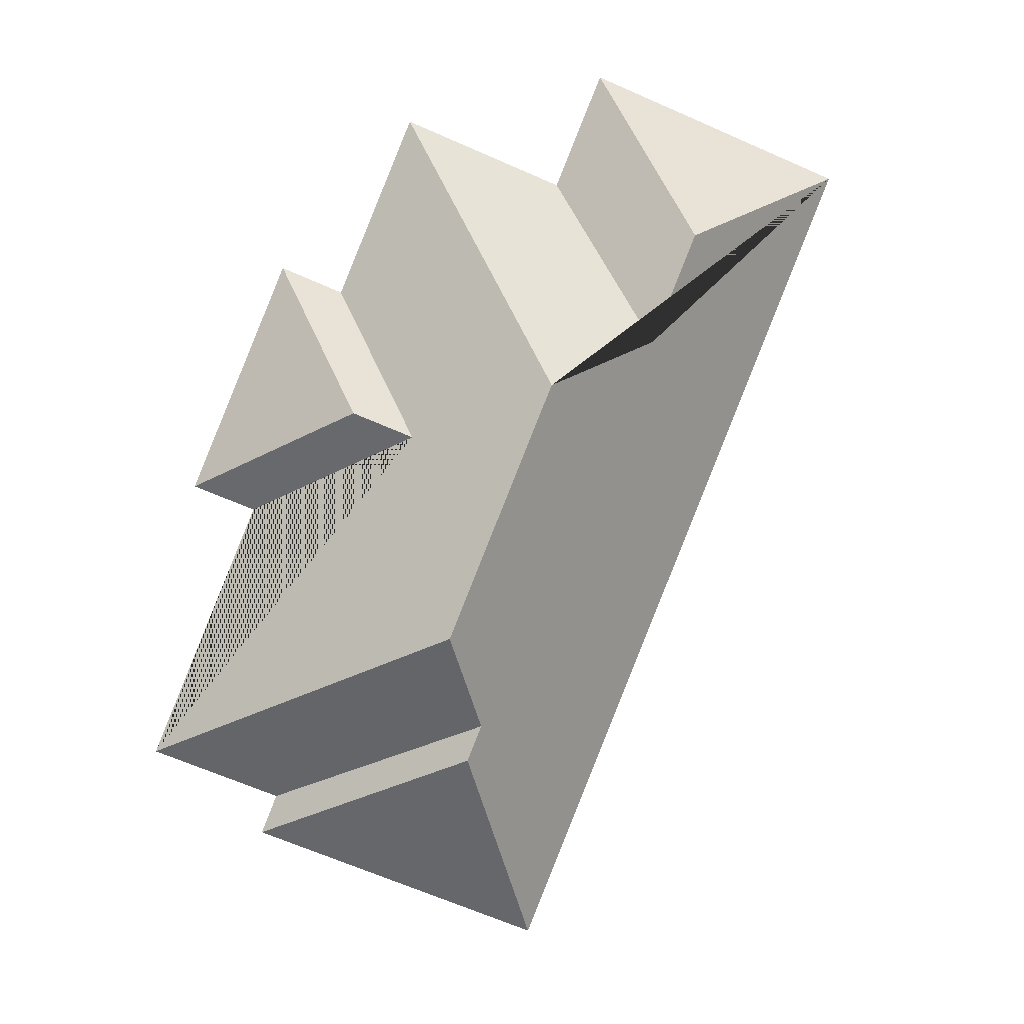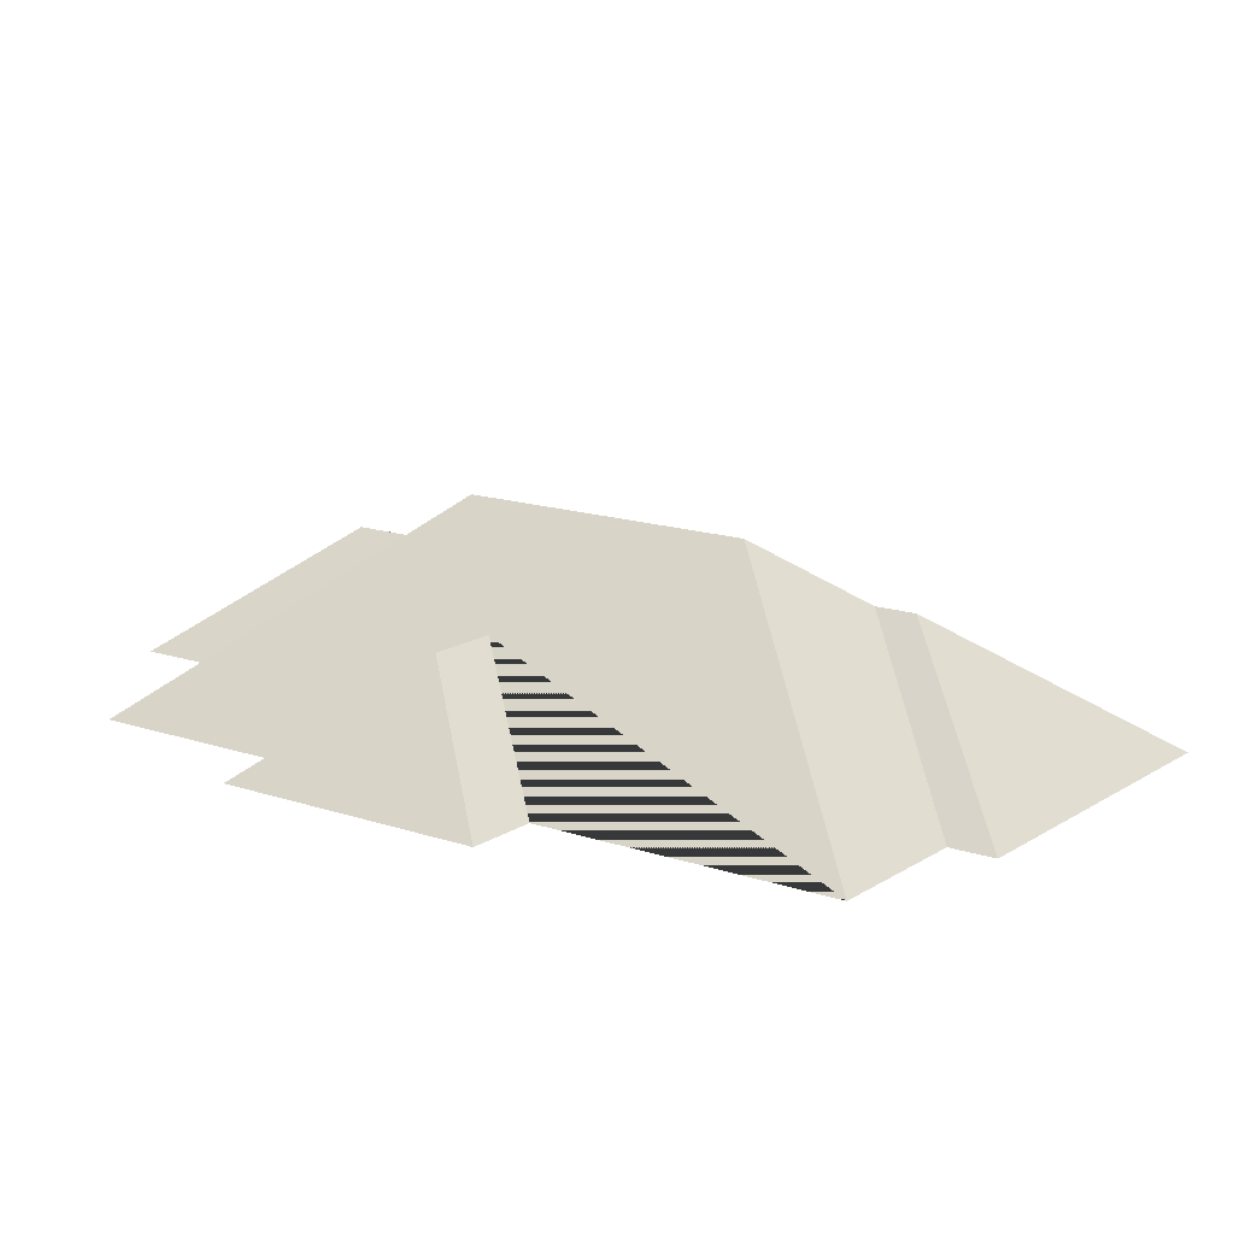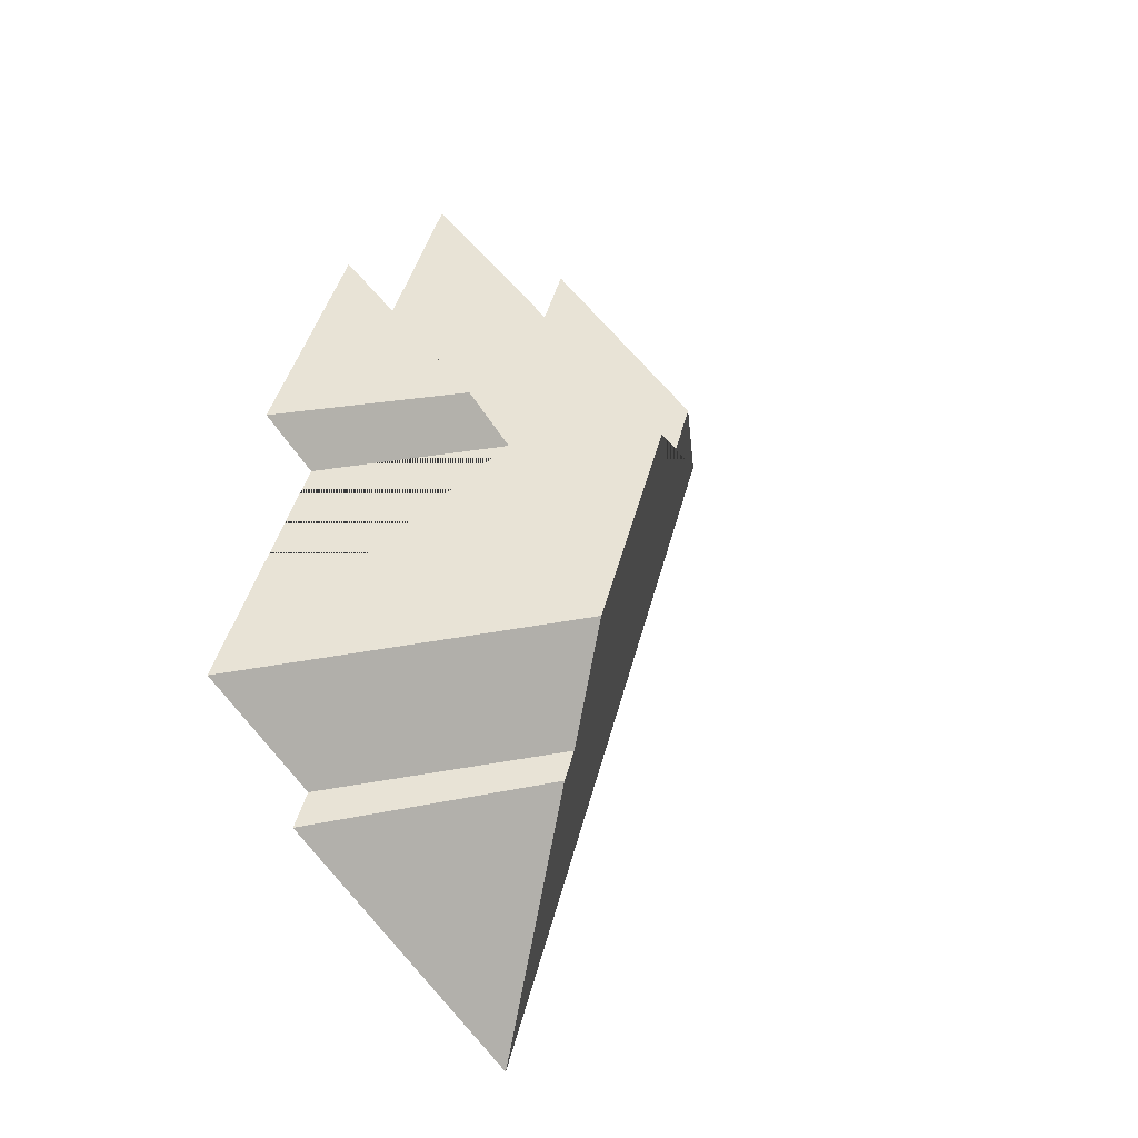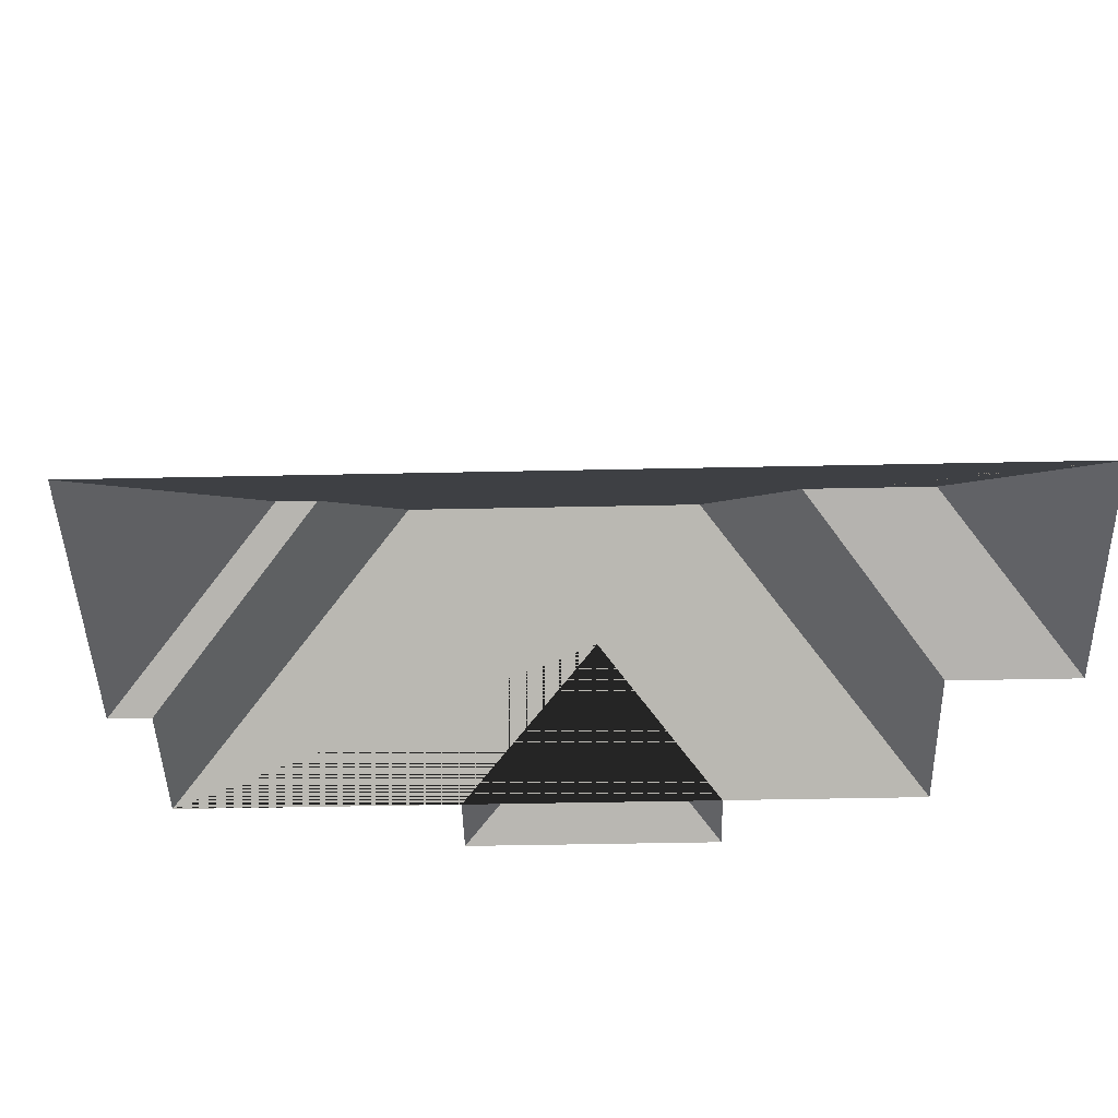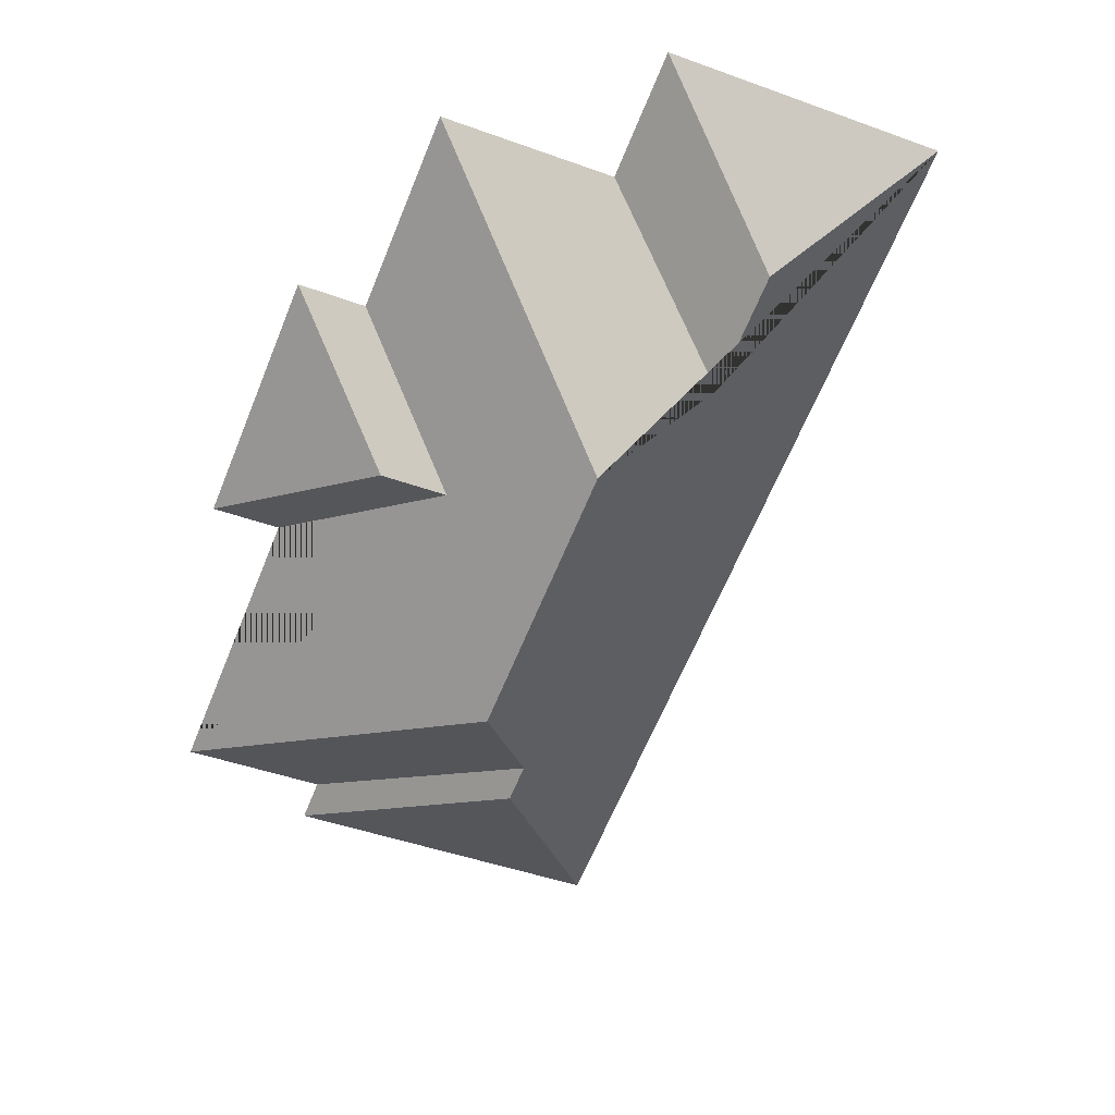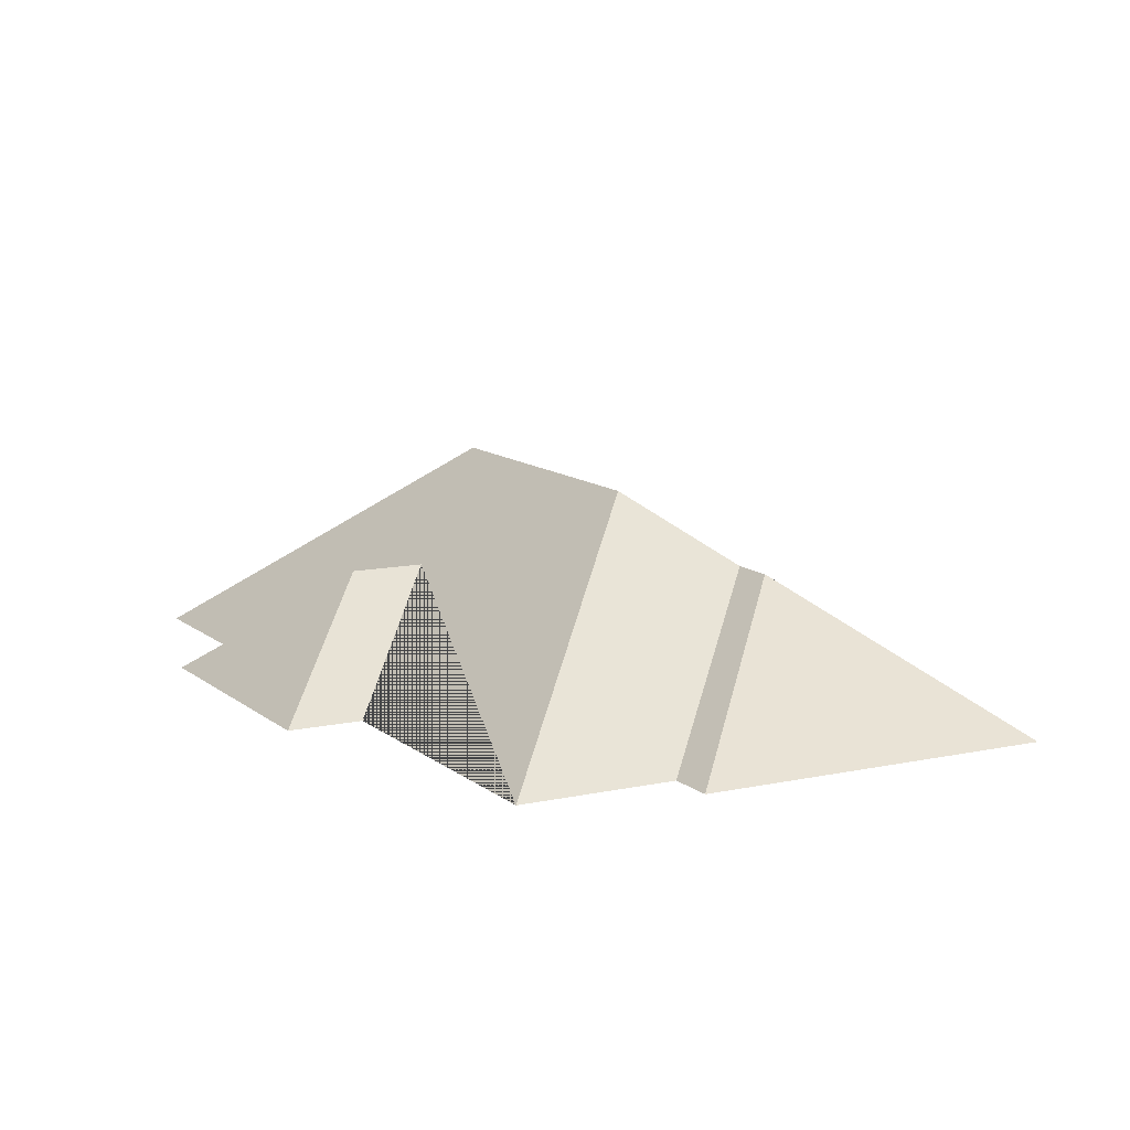
<metadata>
{"format":"obj","ext":"obj","renderer":"f3d","projection":"perspective","resolution":1024,"background":"white","views":[{"elev":3.0,"azim":170.7,"up":"+Z"},{"elev":14.8,"azim":104.2,"up":"+Y"},{"elev":-32.3,"azim":125.7,"up":"+Z"},{"elev":-42.8,"azim":-110.7,"up":"+Y"},{"elev":29.8,"azim":173.1,"up":"+Z"},{"elev":11.3,"azim":129.4,"up":"+Y"}]}
</metadata>
<code>
o CG10_500_044075_0001_roof
v 16.33 75 -57.39
v 145.8 75 -374.9
v 102.3 116.6 -127.8
v 84.89 116.6 -84.99
v 178.3 122.5 -294
v 172.7 122.6 -280.3
v 148.5 145 -145.2
v 188.4 145 -242.9
v 115.5 75 -16.97
v 133.7 75 -61.87
v 257.3 75 -329.4
v 251.3 75 -314.5
v 198.8 112.7 -165.8
v 222.2 112.7 -156.2
v 195.1 75 -36.84
v 223.7 75 -107
v 300.3 75 -294.6
v 260 75 -195.9
v 283.7 75 -186.2
v 247.4 75 -97.19
v 16.33 0 -57.39
v 145.8 0 -374.9
v 257.3 0 -329.4
v 251.3 0 -314.5
v 300.3 0 -294.6
v 260 0 -195.9
v 283.7 0 -186.2
v 247.4 0 -97.19
v 223.7 0 -107
v 195.1 0 -36.84
v 133.7 0 -61.87
v 115.5 0 -16.97
f 2 11 5
f 6 5 11 12
f 6 8 17 12
f 17 8 7 15 16 13 18
f 13 14 19 18
f 16 20 14 13
f 20 14 19
f 15 7 3 10
f 3 10 9 4
f 1 4 3 7 8 6 5 2
f 9 4 1

</code>
